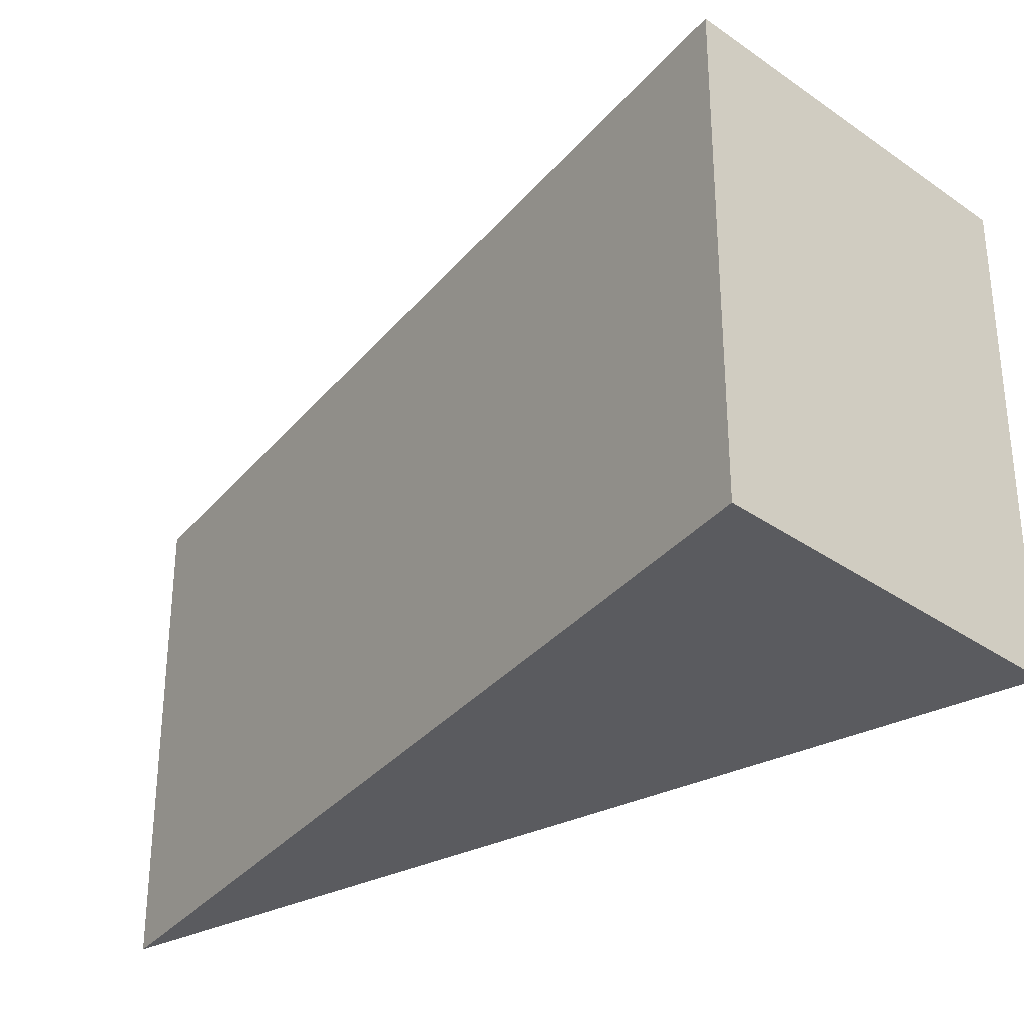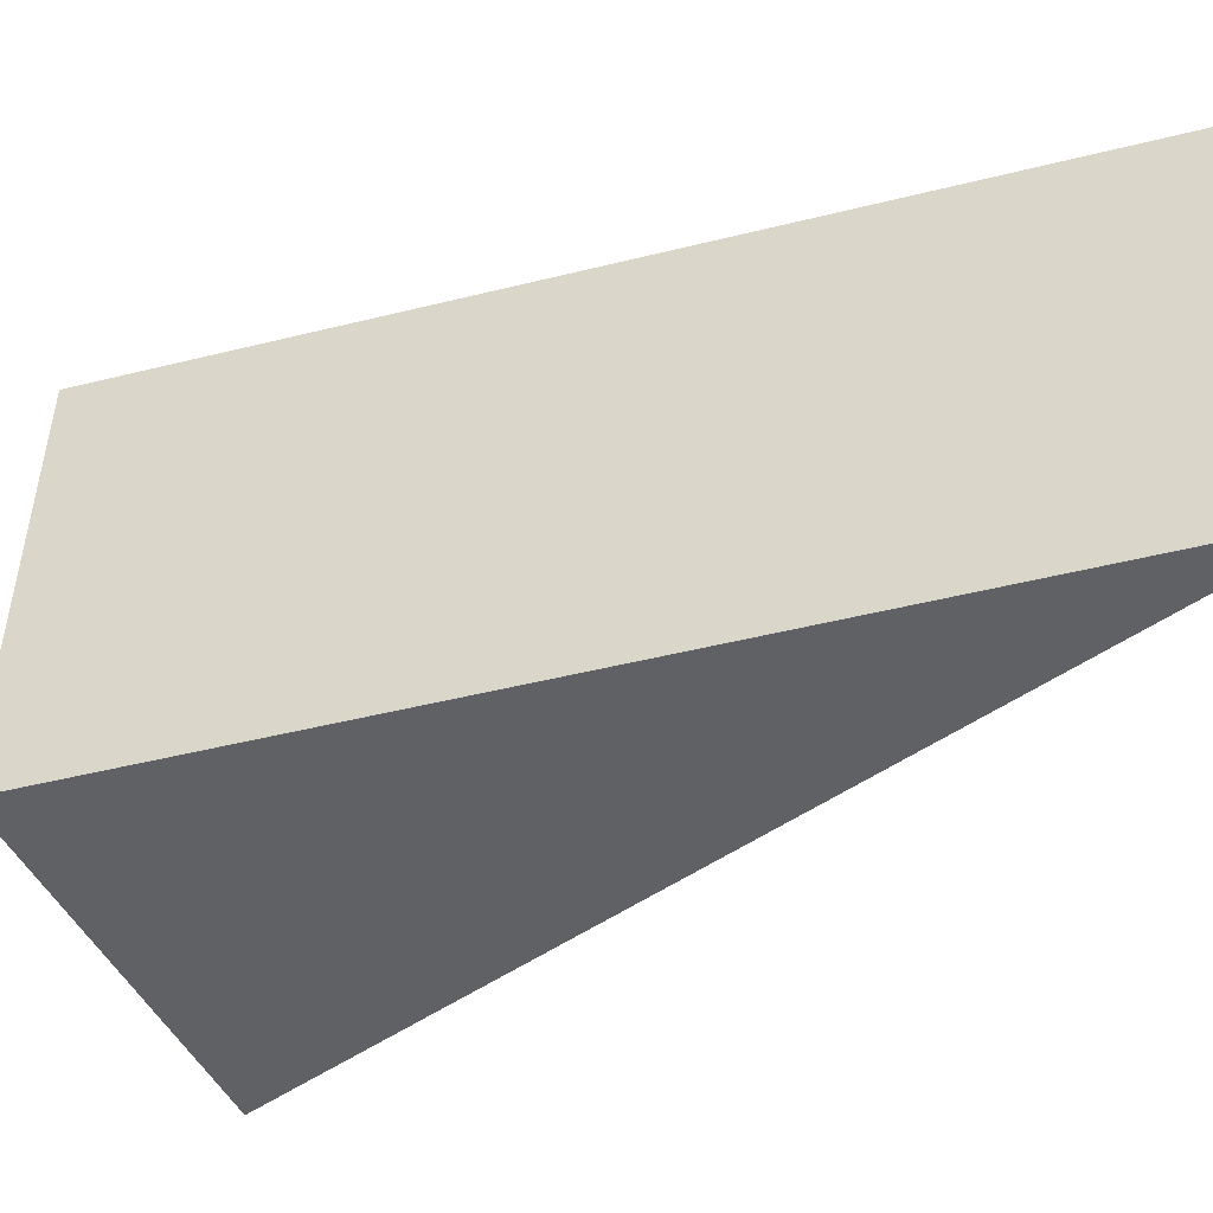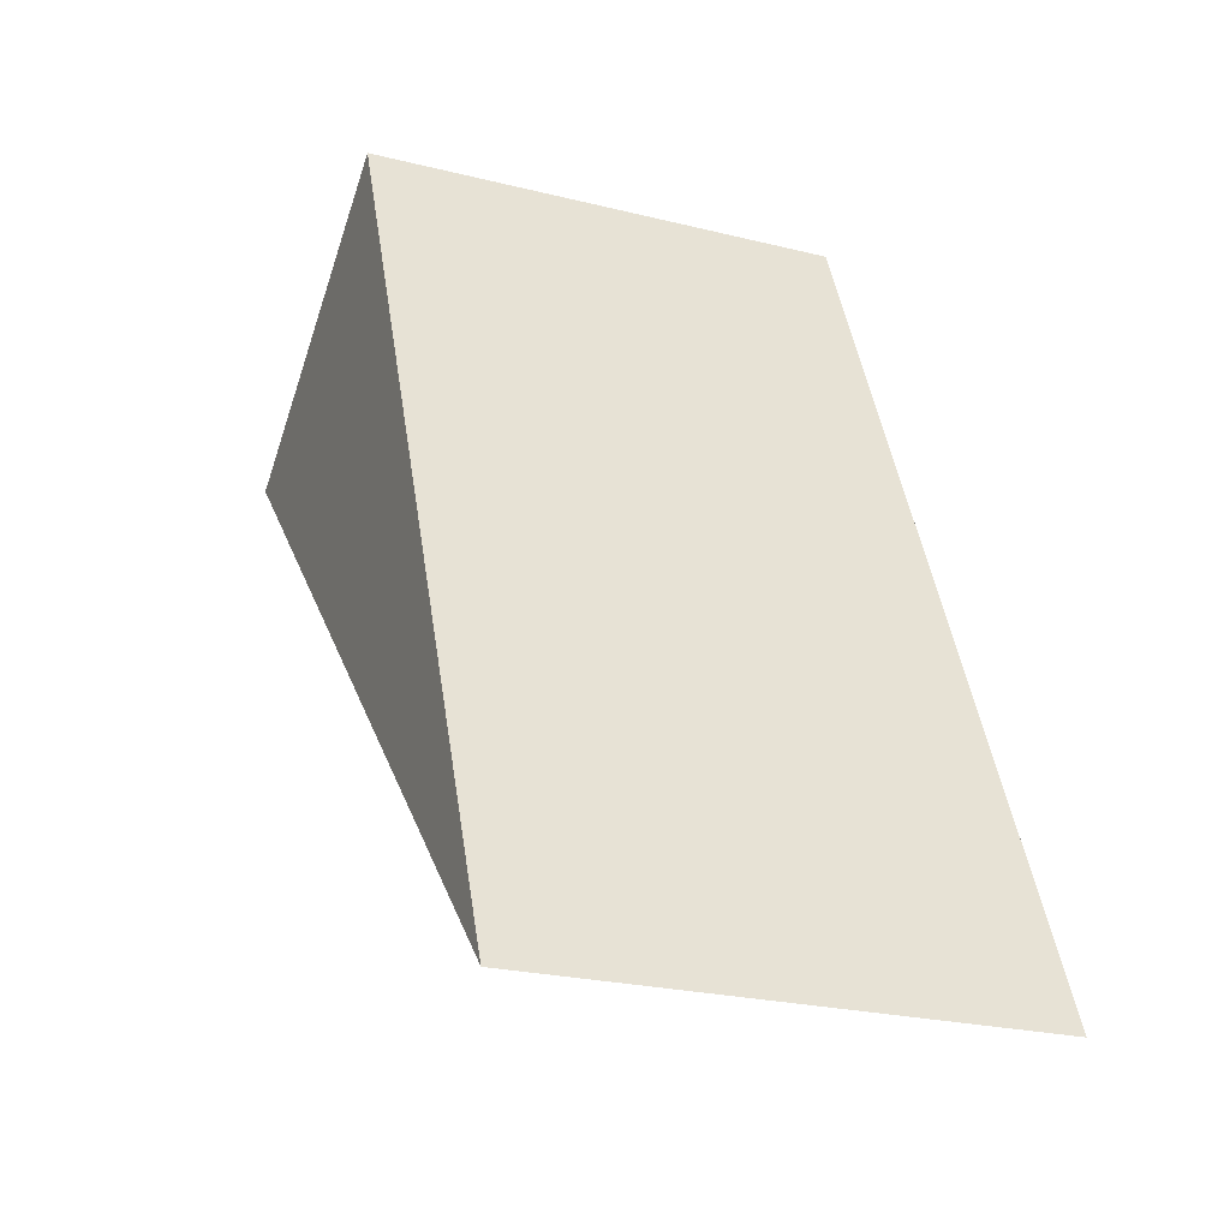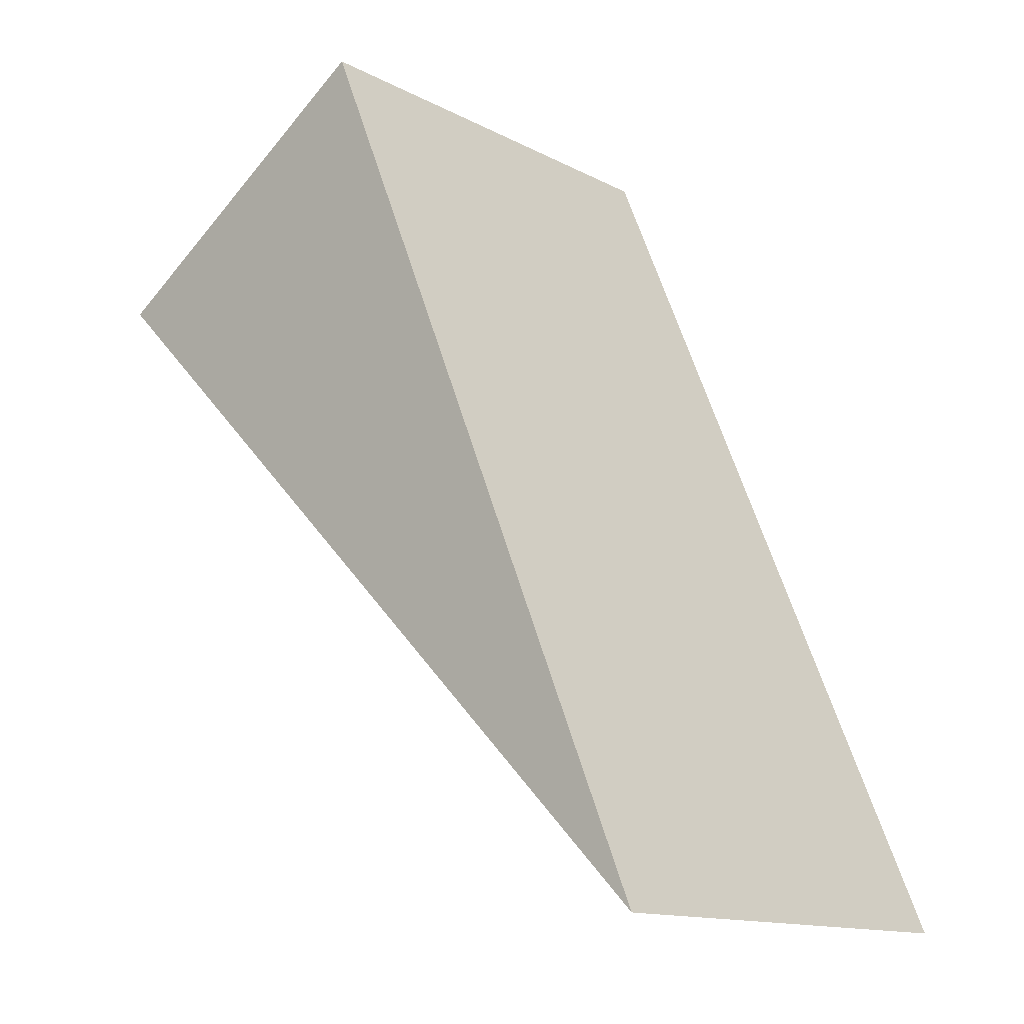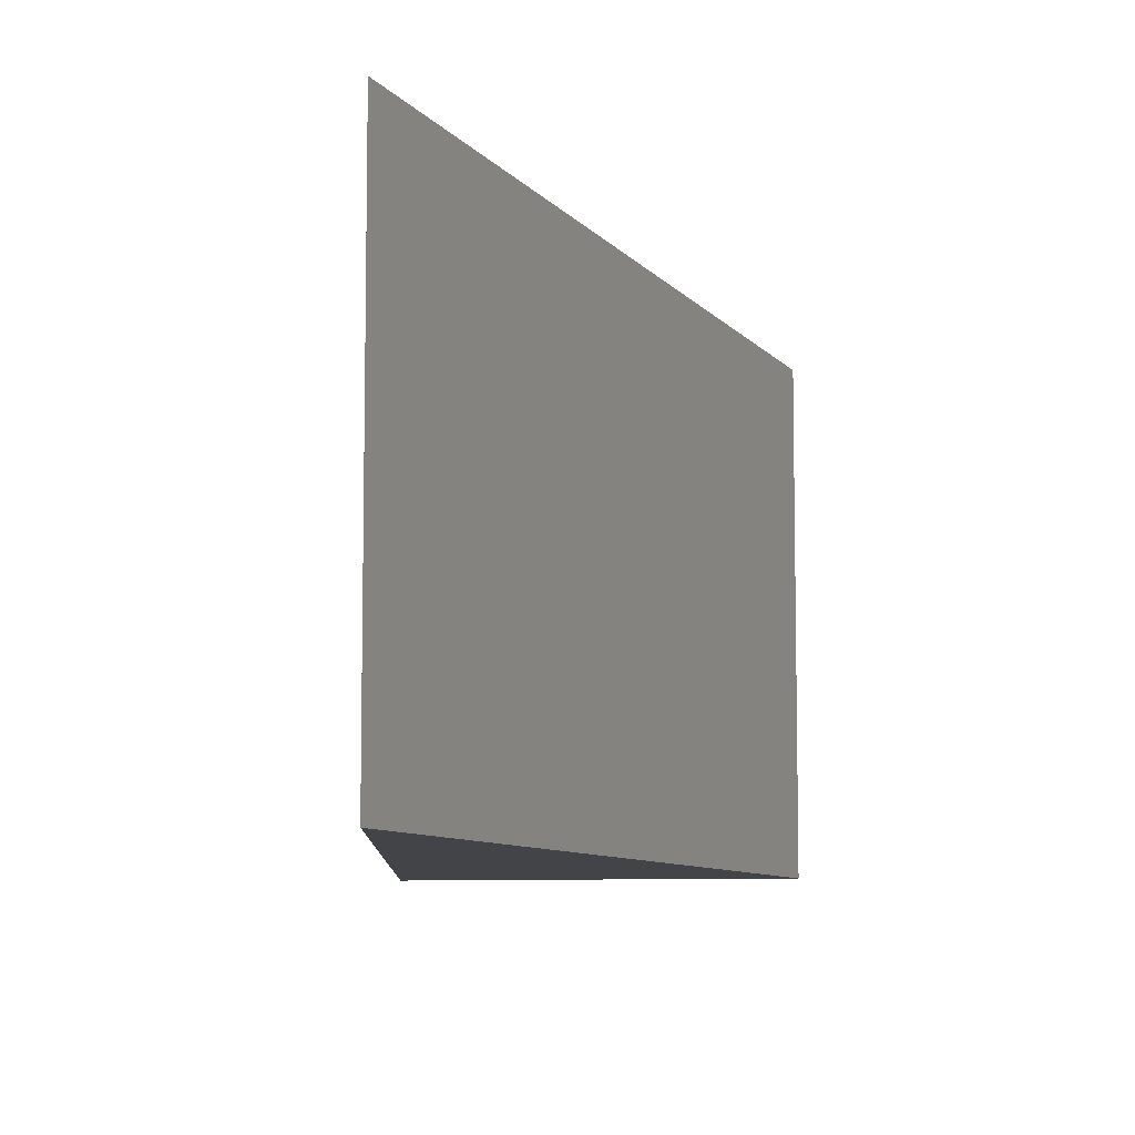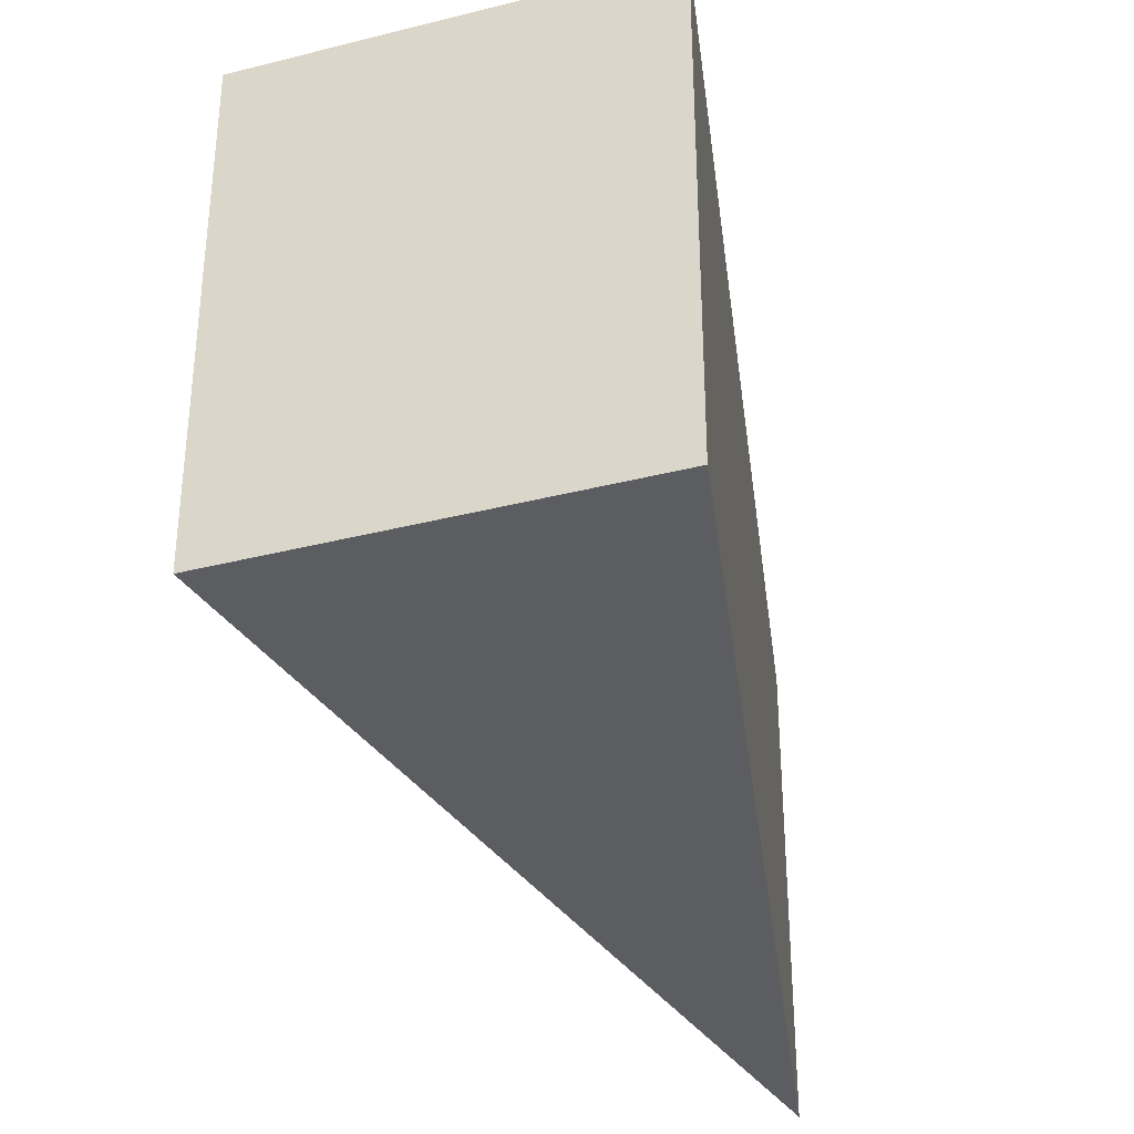
<metadata>
{"format":"obj","ext":"obj","renderer":"f3d","projection":"perspective","resolution":1024,"background":"white","views":[{"elev":-32.9,"azim":-78.0,"up":"+Y"},{"elev":-49.6,"azim":82.8,"up":"+Y"},{"elev":-24.2,"azim":67.6,"up":"+Z"},{"elev":-13.6,"azim":40.9,"up":"+Z"},{"elev":-8.1,"azim":155.7,"up":"+Y"},{"elev":-36.3,"azim":-15.3,"up":"+Y"}]}
</metadata>
<code>
o Circle.001
v -0.7071 0 0.7071
v -0.3827 0 0.9239
v -0 0 -0
v -0.3827 0.4964 0.9239
v -0.7071 0.4964 0.7071
v -0 0.4964 -0
f 2 3 1
f 4 5 6
f 3 2 4 6
f 1 3 6 5
f 2 1 5 4

</code>
